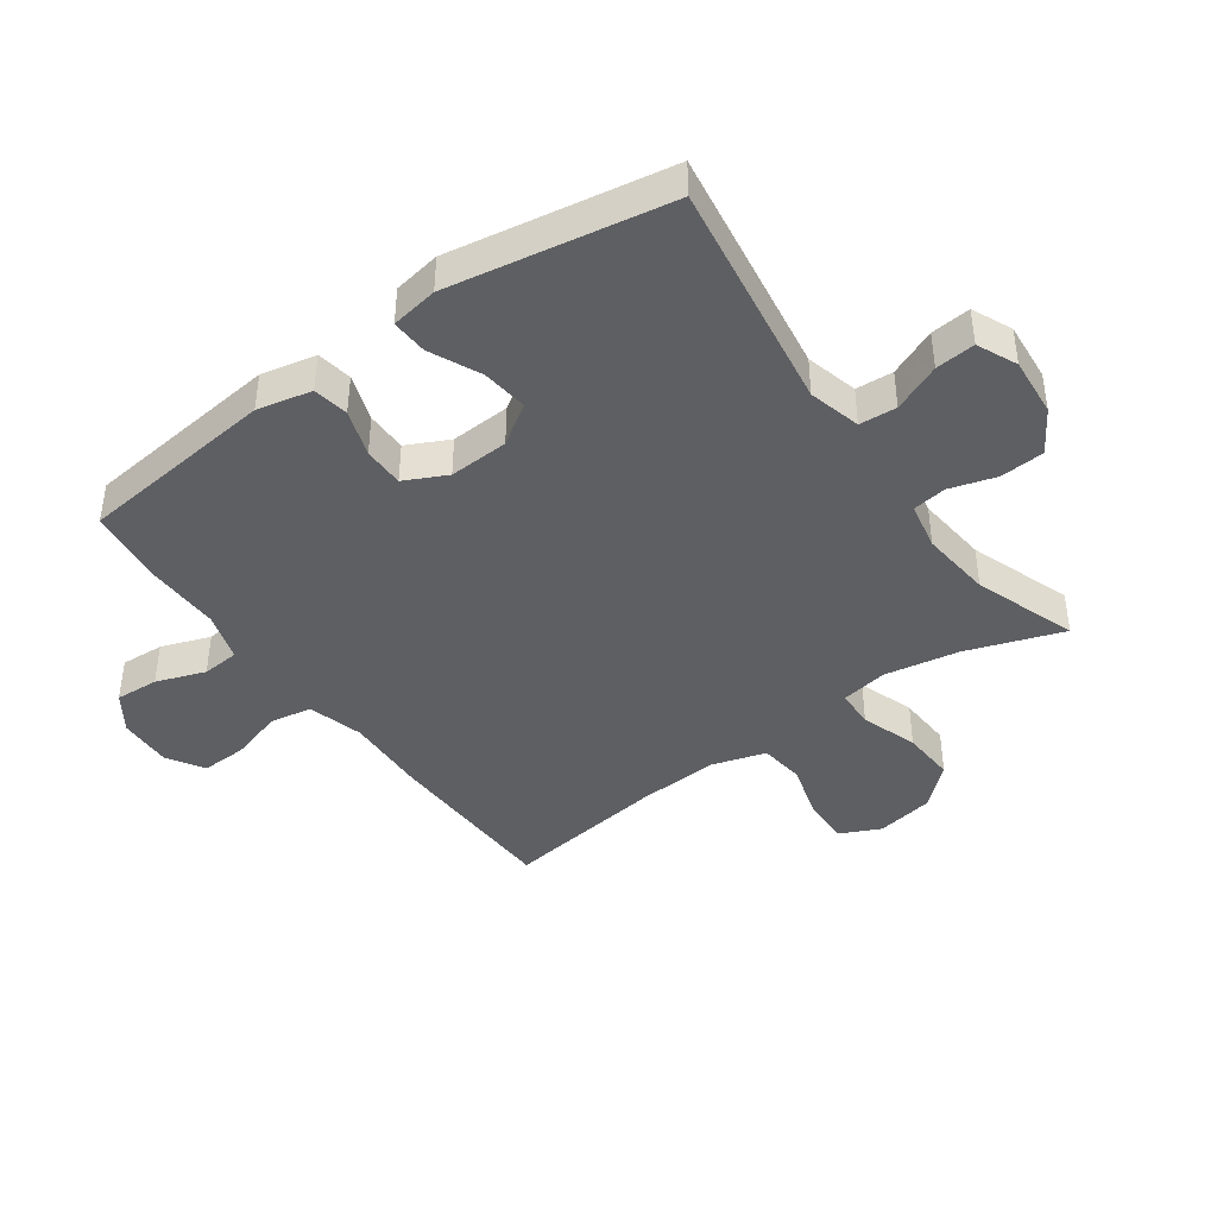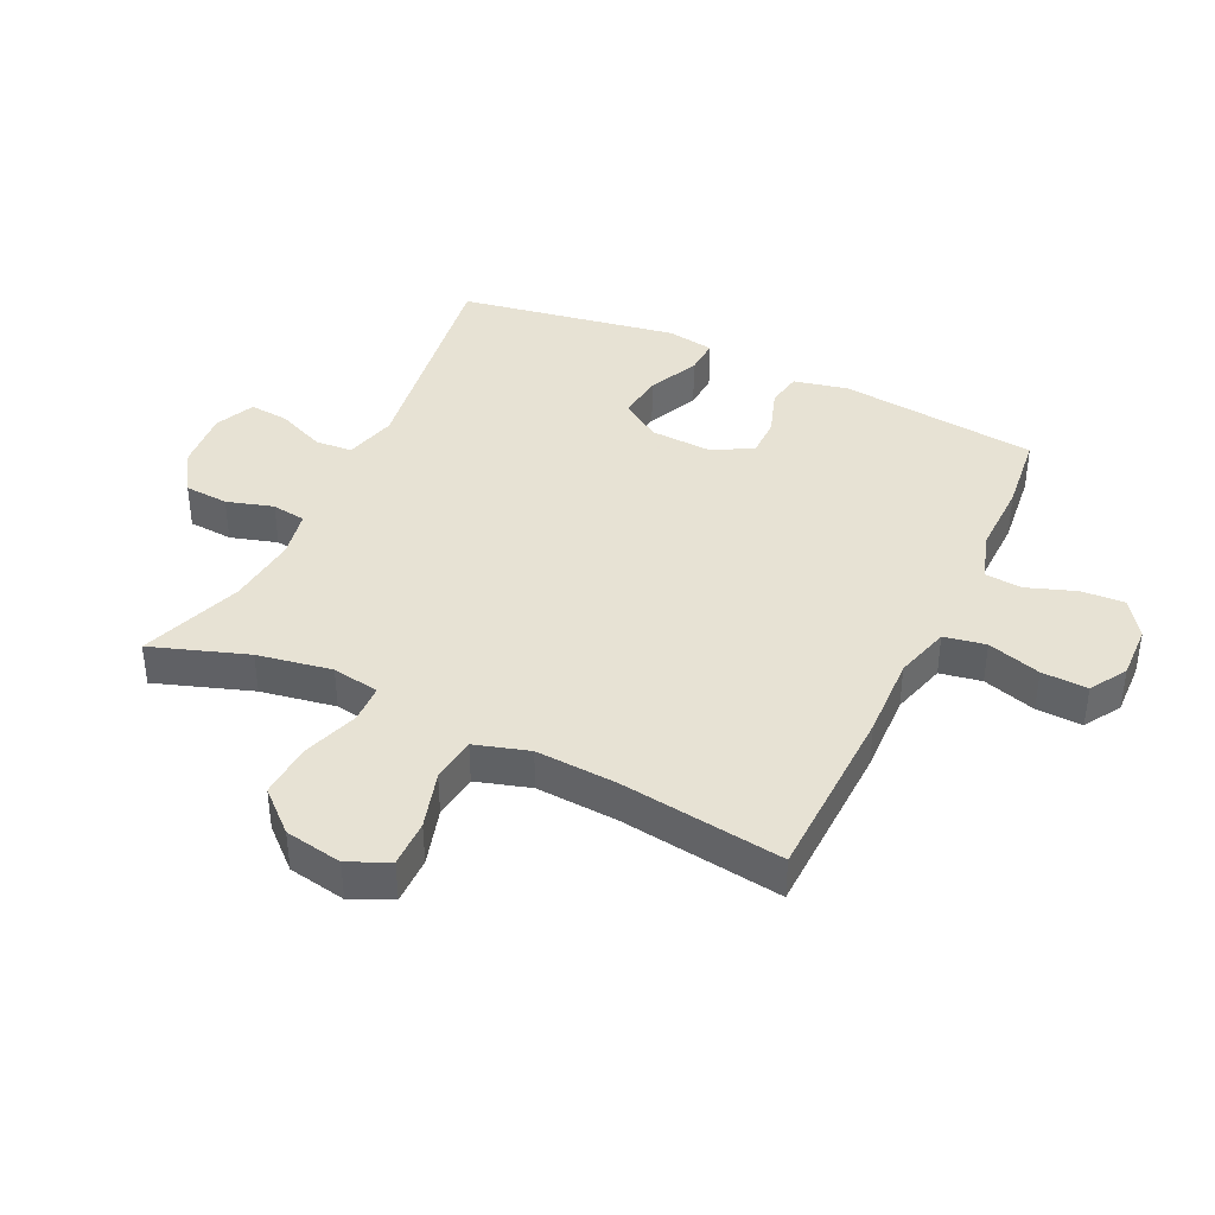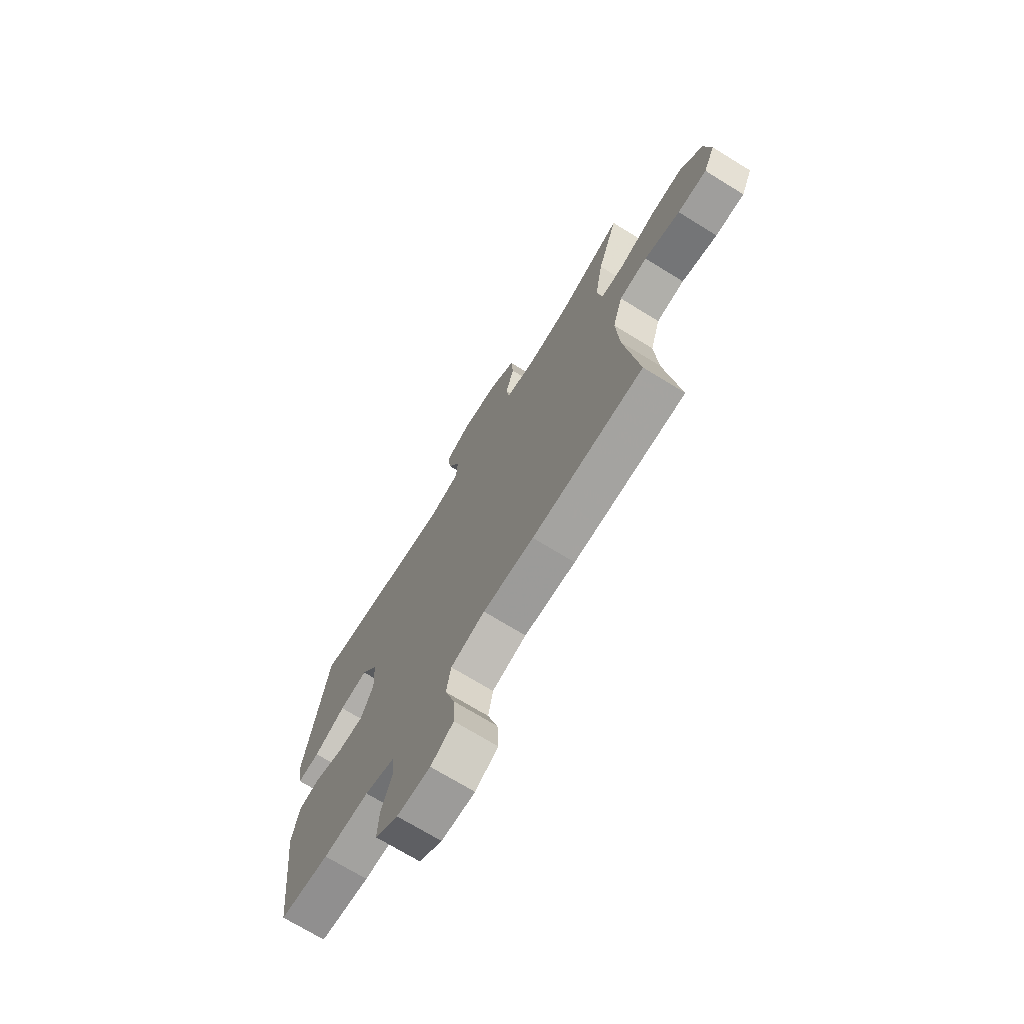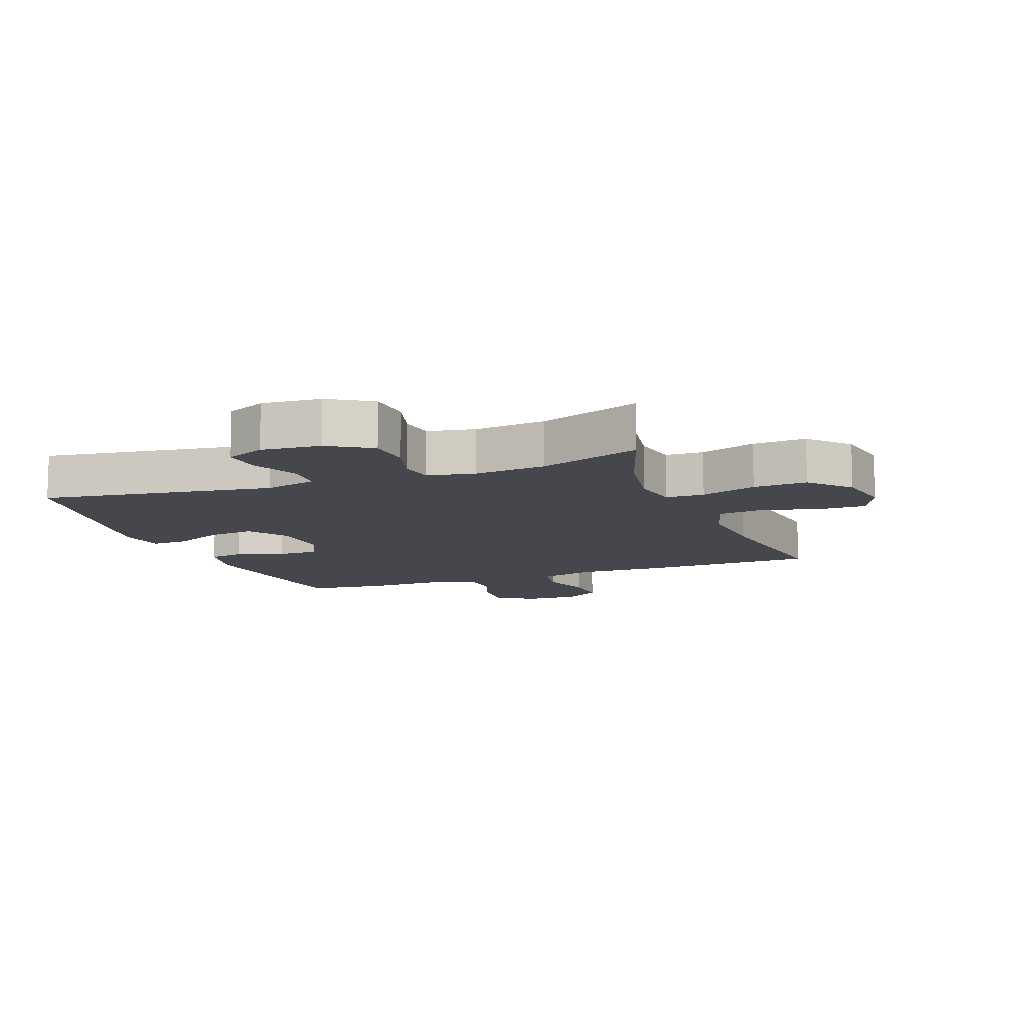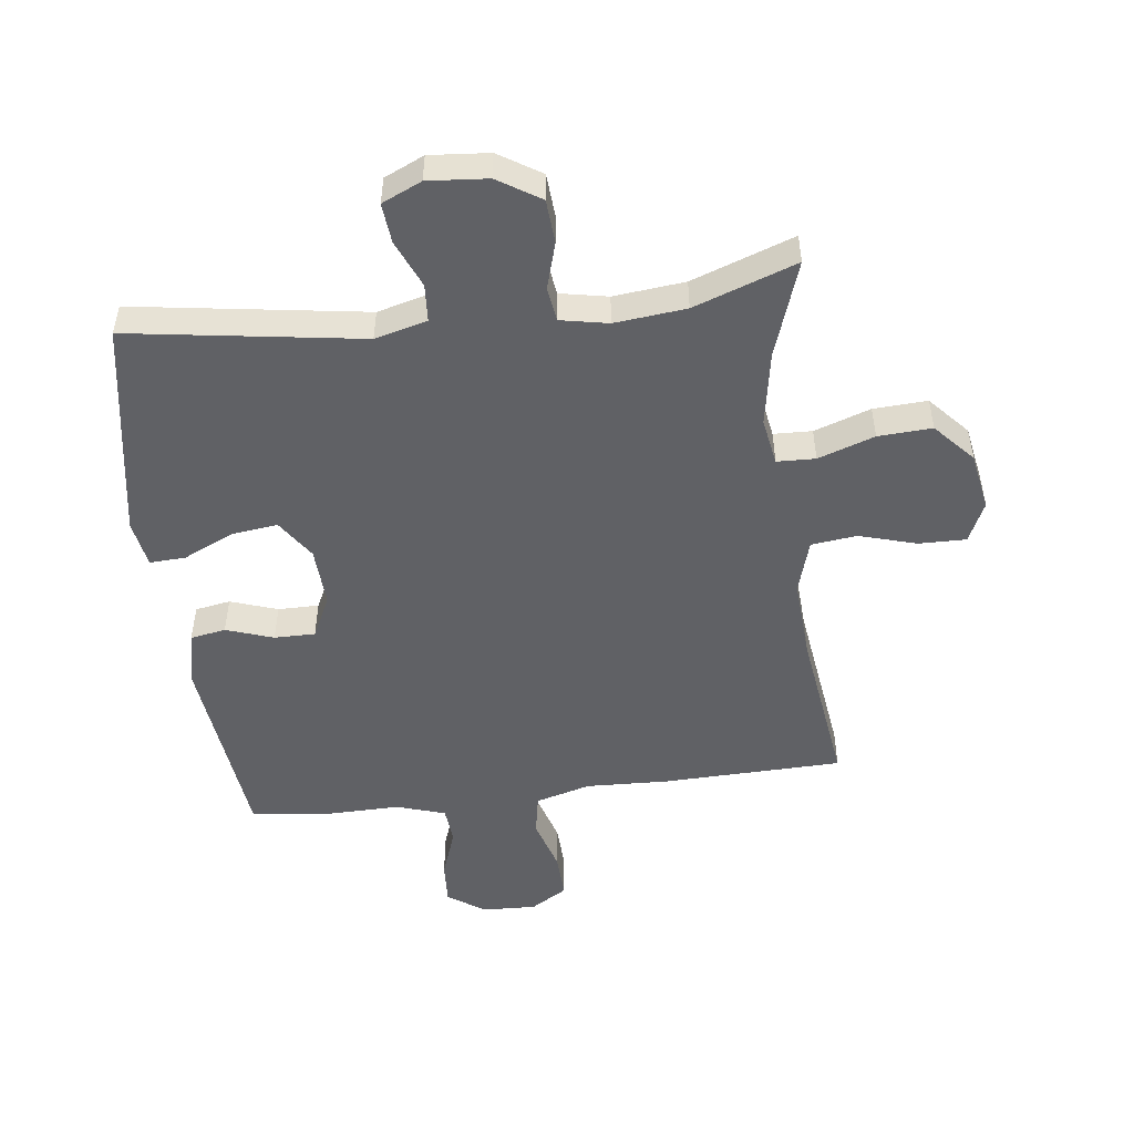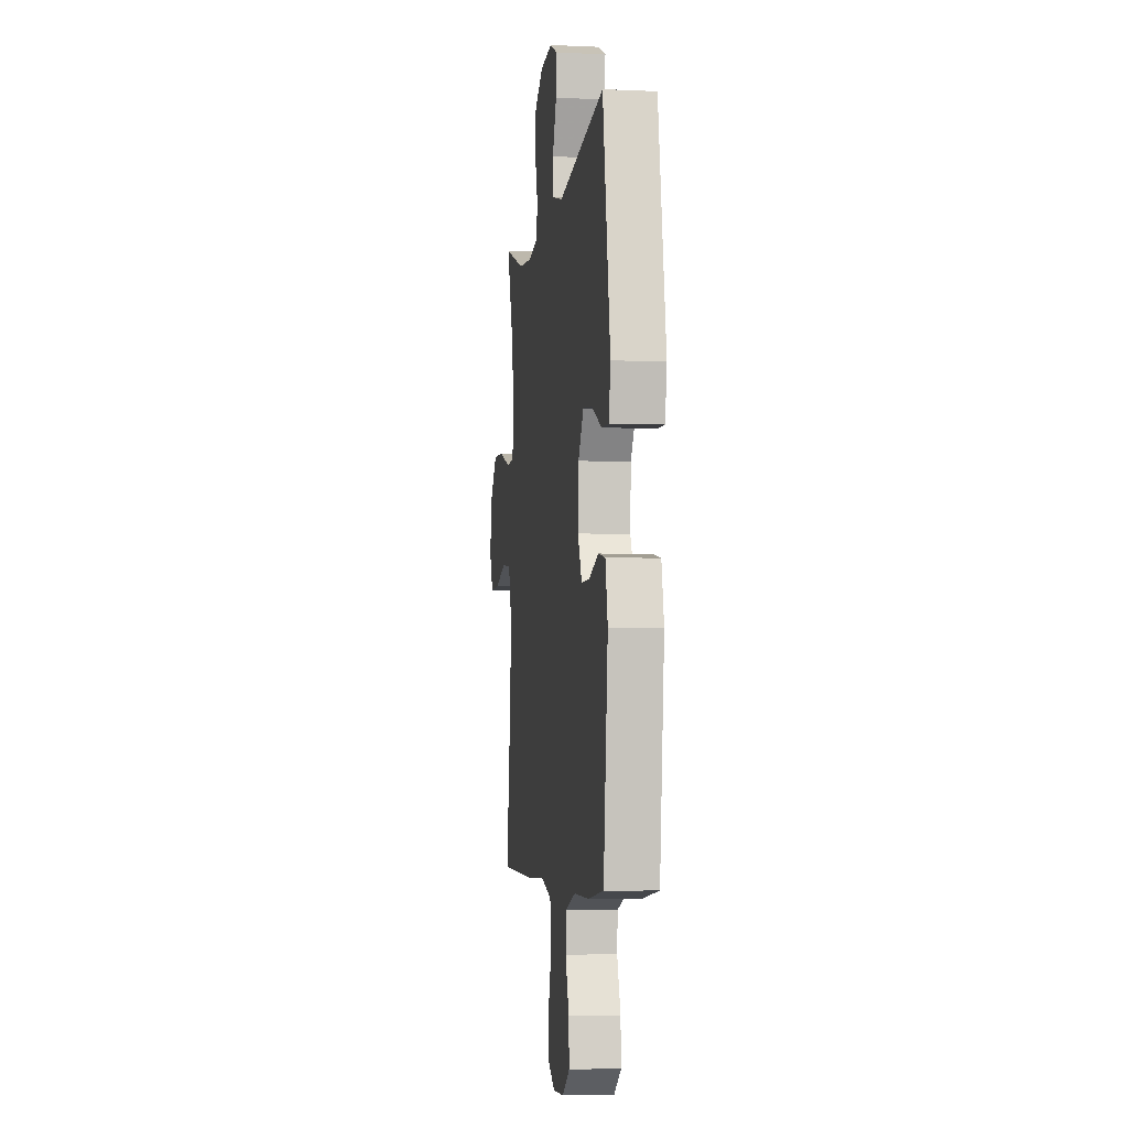
<metadata>
{"format":"obj","ext":"obj","renderer":"f3d","projection":"perspective","resolution":1024,"background":"white","views":[{"elev":-41.9,"azim":-54.5,"up":"+Y"},{"elev":39.7,"azim":115.4,"up":"+Y"},{"elev":-71.6,"azim":58.4,"up":"+Z"},{"elev":-11.0,"azim":20.9,"up":"+Y"},{"elev":-50.2,"azim":7.0,"up":"+Y"},{"elev":-4.9,"azim":-98.0,"up":"+Z"}]}
</metadata>
<code>
v 0.5 0.07 0.5
v 0.447 0.07 0.345
v 0.426 0.07 0.225
v 0.439 0.07 0.149
v 0.501 0.07 0.147
v 0.592 0.07 0.178
v 0.679 0.07 0.183
v 0.737 0.07 0.119
v 0.754 0.07 0.026
v 0.724 0.07 -0.039
v 0.648 0.07 -0.038
v 0.555 0.07 -0.011
v 0.482 0.07 -0.02
v 0.456 0.07 -0.107
v 0.464 0.07 -0.238
v 0.5 0.07 -0.5
v 0.21 0.07 -0.508
v 0.077 0.07 -0.503
v -0.012 0.07 -0.528
v -0.024 0.07 -0.595
v 0.002 0.07 -0.681
v 0.005 0.07 -0.755
v -0.054 0.07 -0.791
v -0.141 0.07 -0.788
v -0.201 0.07 -0.747
v -0.197 0.07 -0.677
v -0.169 0.07 -0.598
v -0.174 0.07 -0.538
v -0.253 0.07 -0.513
v -0.372 0.07 -0.515
v -0.5 0.07 -0.5
v -0.536 0.07 -0.18
v -0.517 0.07 -0.092
v -0.46 0.07 -0.082
v -0.384 0.07 -0.108
v -0.318 0.07 -0.108
v -0.285 0.07 -0.04
v -0.29 0.07 0.056
v -0.333 0.07 0.12
v -0.407 0.07 0.111
v -0.489 0.07 0.073
v -0.547 0.07 0.07
v -0.56 0.07 0.146
v -0.5 0.07 0.5
v -0.126 0.07 0.444
v -0.042 0.07 0.466
v -0.038 0.07 0.526
v -0.071 0.07 0.603
v -0.077 0.07 0.667
v -0.013 0.07 0.696
v 0.083 0.07 0.688
v 0.152 0.07 0.645
v 0.157 0.07 0.574
v 0.135 0.07 0.499
v 0.143 0.07 0.444
v 0.22 0.07 0.429
v 0.335 0.07 0.441
v 0.5 0 0.5
v 0.447 0 0.345
v 0.426 0 0.225
v 0.439 0 0.149
v 0.501 0 0.147
v 0.592 0 0.178
v 0.679 0 0.183
v 0.737 0 0.119
v 0.754 0 0.026
v 0.724 0 -0.039
v 0.648 0 -0.038
v 0.555 0 -0.011
v 0.482 0 -0.02
v 0.456 0 -0.107
v 0.464 0 -0.238
v 0.5 0 -0.5
v 0.21 0 -0.508
v 0.077 0 -0.503
v -0.012 0 -0.528
v -0.024 0 -0.595
v 0.002 0 -0.681
v 0.005 0 -0.755
v -0.054 0 -0.791
v -0.141 0 -0.788
v -0.201 0 -0.747
v -0.197 0 -0.677
v -0.169 0 -0.598
v -0.174 0 -0.538
v -0.253 0 -0.513
v -0.372 0 -0.515
v -0.5 0 -0.5
v -0.536 0 -0.18
v -0.517 0 -0.092
v -0.46 0 -0.082
v -0.384 0 -0.108
v -0.318 0 -0.108
v -0.285 0 -0.04
v -0.29 0 0.056
v -0.333 0 0.12
v -0.407 0 0.111
v -0.489 0 0.073
v -0.547 0 0.07
v -0.56 0 0.146
v -0.5 0 0.5
v -0.126 0 0.444
v -0.042 0 0.466
v -0.038 0 0.526
v -0.071 0 0.603
v -0.077 0 0.667
v -0.013 0 0.696
v 0.083 0 0.688
v 0.152 0 0.645
v 0.157 0 0.574
v 0.135 0 0.499
v 0.143 0 0.444
v 0.22 0 0.429
v 0.335 0 0.441
f 51 52 53 54
f 51 54 55
f 50 51 55
f 47 48 49 50
f 46 47 50 55
f 45 46 55 56
f 43 44 45
f 40 41 42 43
f 39 40 43 45
f 38 39 45 56
f 32 33 34 35
f 32 35 36
f 29 30 31 32
f 28 29 32 36
f 24 25 26 27
f 24 27 28
f 23 24 28
f 20 21 22 23
f 20 23 28 36
f 15 16 17 18
f 14 15 18 19
f 13 14 19
f 9 10 11 12
f 9 12 13
f 8 9 13
f 5 6 7 8
f 4 5 8 13
f 57 1 2
f 57 2 3
f 37 38 56 57
f 37 57 3 4
f 19 20 36 37
f 4 13 19 37
f 111 110 109 108
f 112 111 108
f 112 108 107
f 107 106 105 104
f 112 107 104 103
f 113 112 103 102
f 102 101 100
f 100 99 98 97
f 102 100 97 96
f 113 102 96 95
f 92 91 90 89
f 93 92 89
f 89 88 87 86
f 93 89 86 85
f 84 83 82 81
f 85 84 81
f 85 81 80
f 80 79 78 77
f 93 85 80 77
f 75 74 73 72
f 76 75 72 71
f 76 71 70
f 69 68 67 66
f 70 69 66
f 70 66 65
f 65 64 63 62
f 70 65 62 61
f 59 58 114
f 60 59 114
f 114 113 95 94
f 61 60 114 94
f 94 93 77 76
f 94 76 70 61
f 1 58 59 2
f 2 59 60 3
f 3 60 61 4
f 4 61 62 5
f 5 62 63 6
f 6 63 64 7
f 7 64 65 8
f 8 65 66 9
f 9 66 67 10
f 10 67 68 11
f 11 68 69 12
f 12 69 70 13
f 13 70 71 14
f 14 71 72 15
f 15 72 73 16
f 16 73 74 17
f 17 74 75 18
f 18 75 76 19
f 19 76 77 20
f 20 77 78 21
f 21 78 79 22
f 22 79 80 23
f 23 80 81 24
f 24 81 82 25
f 25 82 83 26
f 26 83 84 27
f 27 84 85 28
f 28 85 86 29
f 29 86 87 30
f 30 87 88 31
f 31 88 89 32
f 32 89 90 33
f 33 90 91 34
f 34 91 92 35
f 35 92 93 36
f 36 93 94 37
f 37 94 95 38
f 38 95 96 39
f 39 96 97 40
f 40 97 98 41
f 41 98 99 42
f 42 99 100 43
f 43 100 101 44
f 44 101 102 45
f 45 102 103 46
f 46 103 104 47
f 47 104 105 48
f 48 105 106 49
f 49 106 107 50
f 50 107 108 51
f 51 108 109 52
f 52 109 110 53
f 53 110 111 54
f 54 111 112 55
f 55 112 113 56
f 56 113 114 57
f 57 114 58 1

</code>
